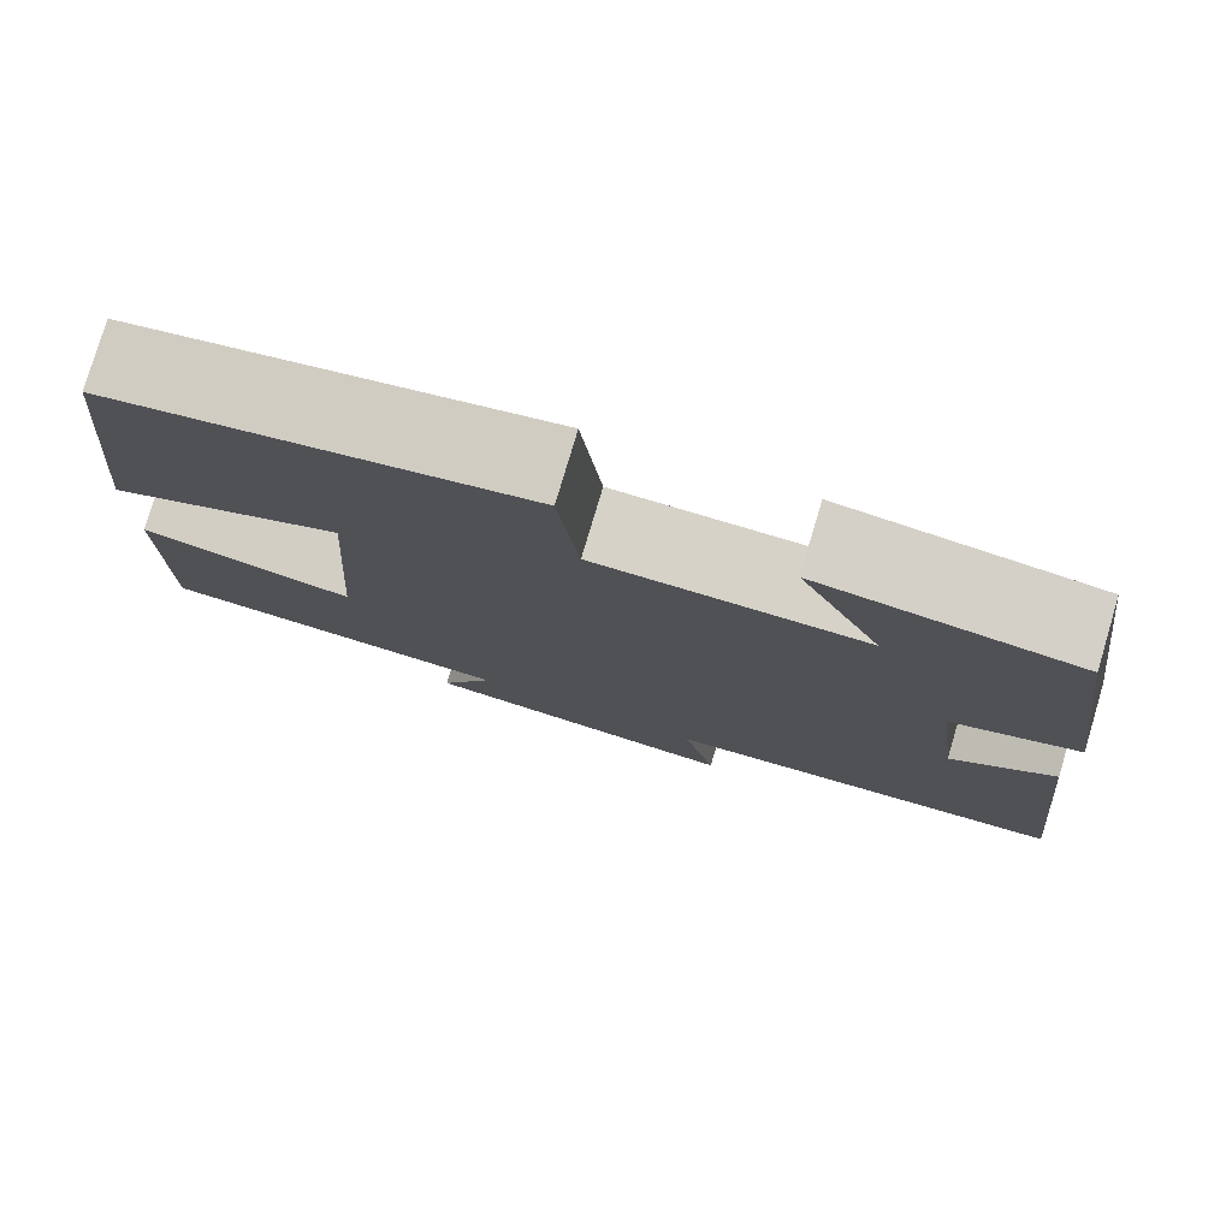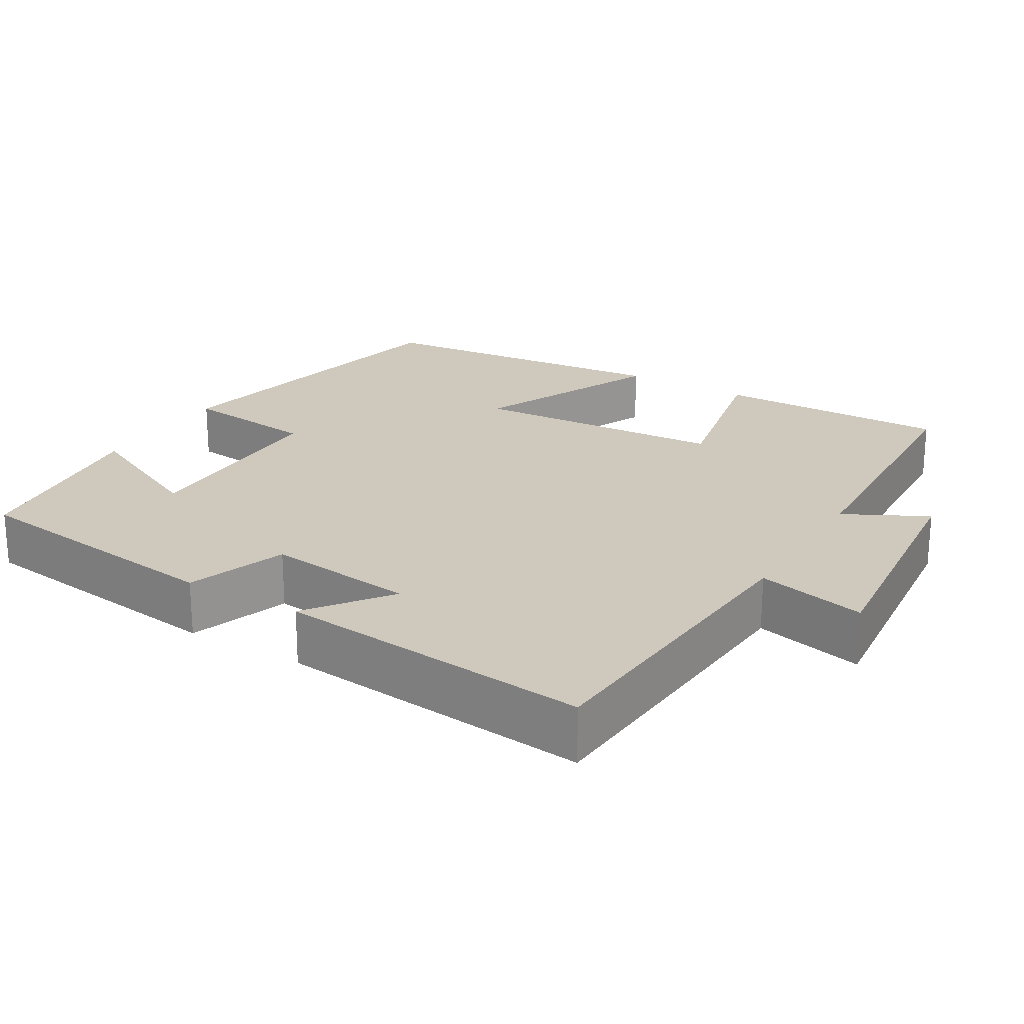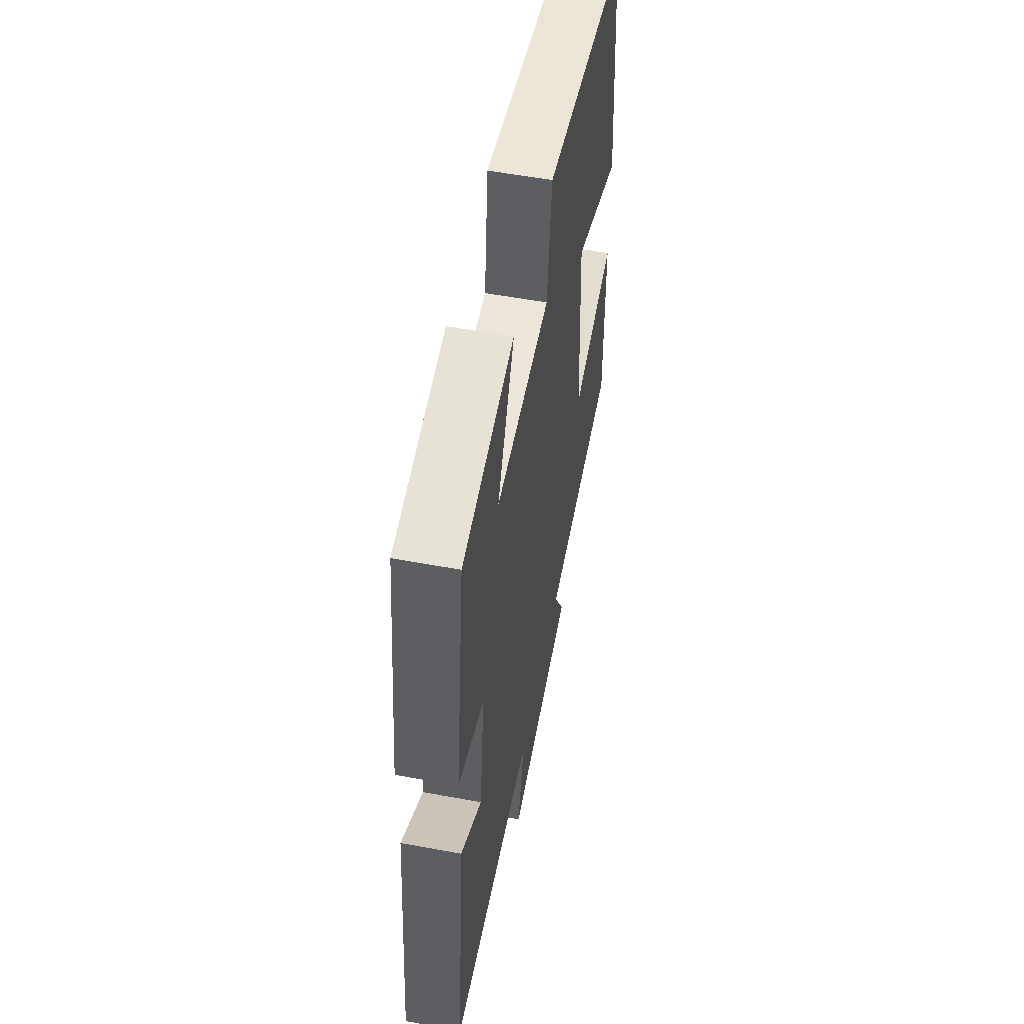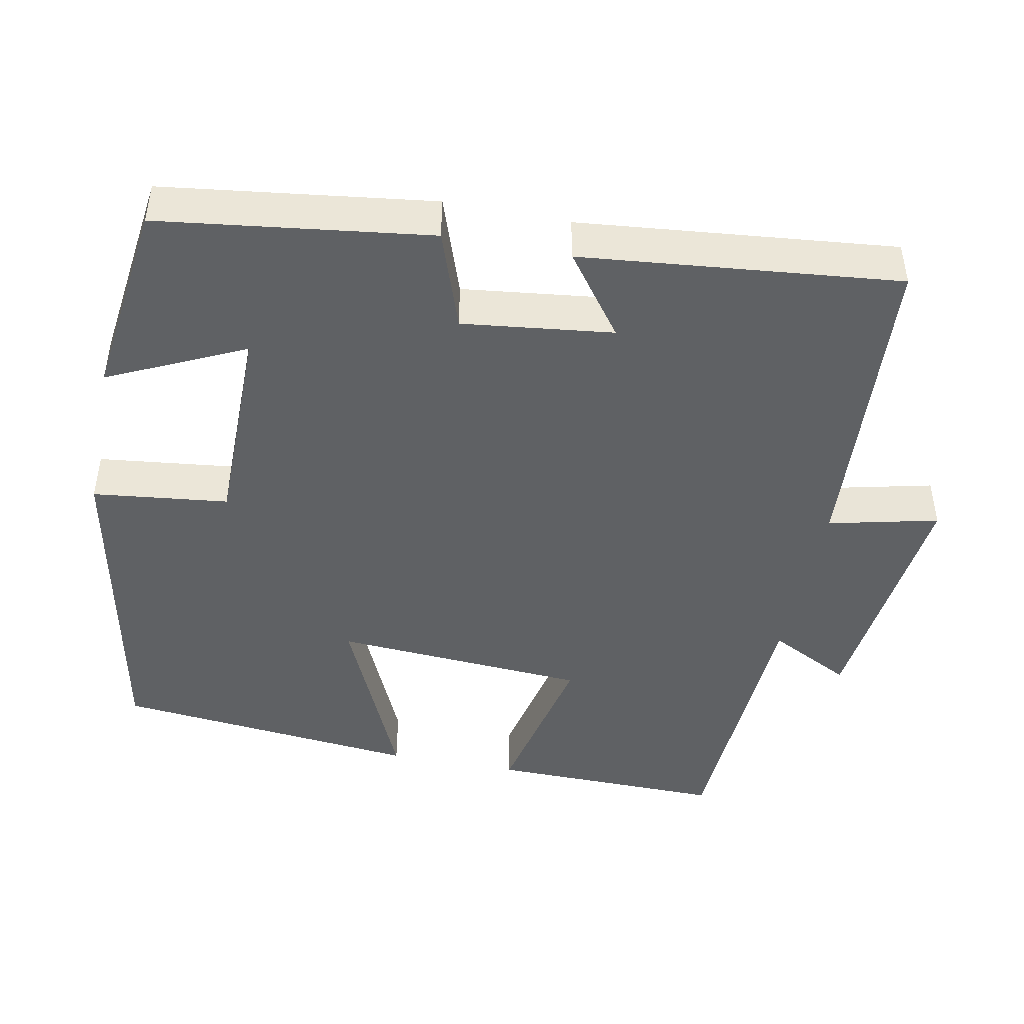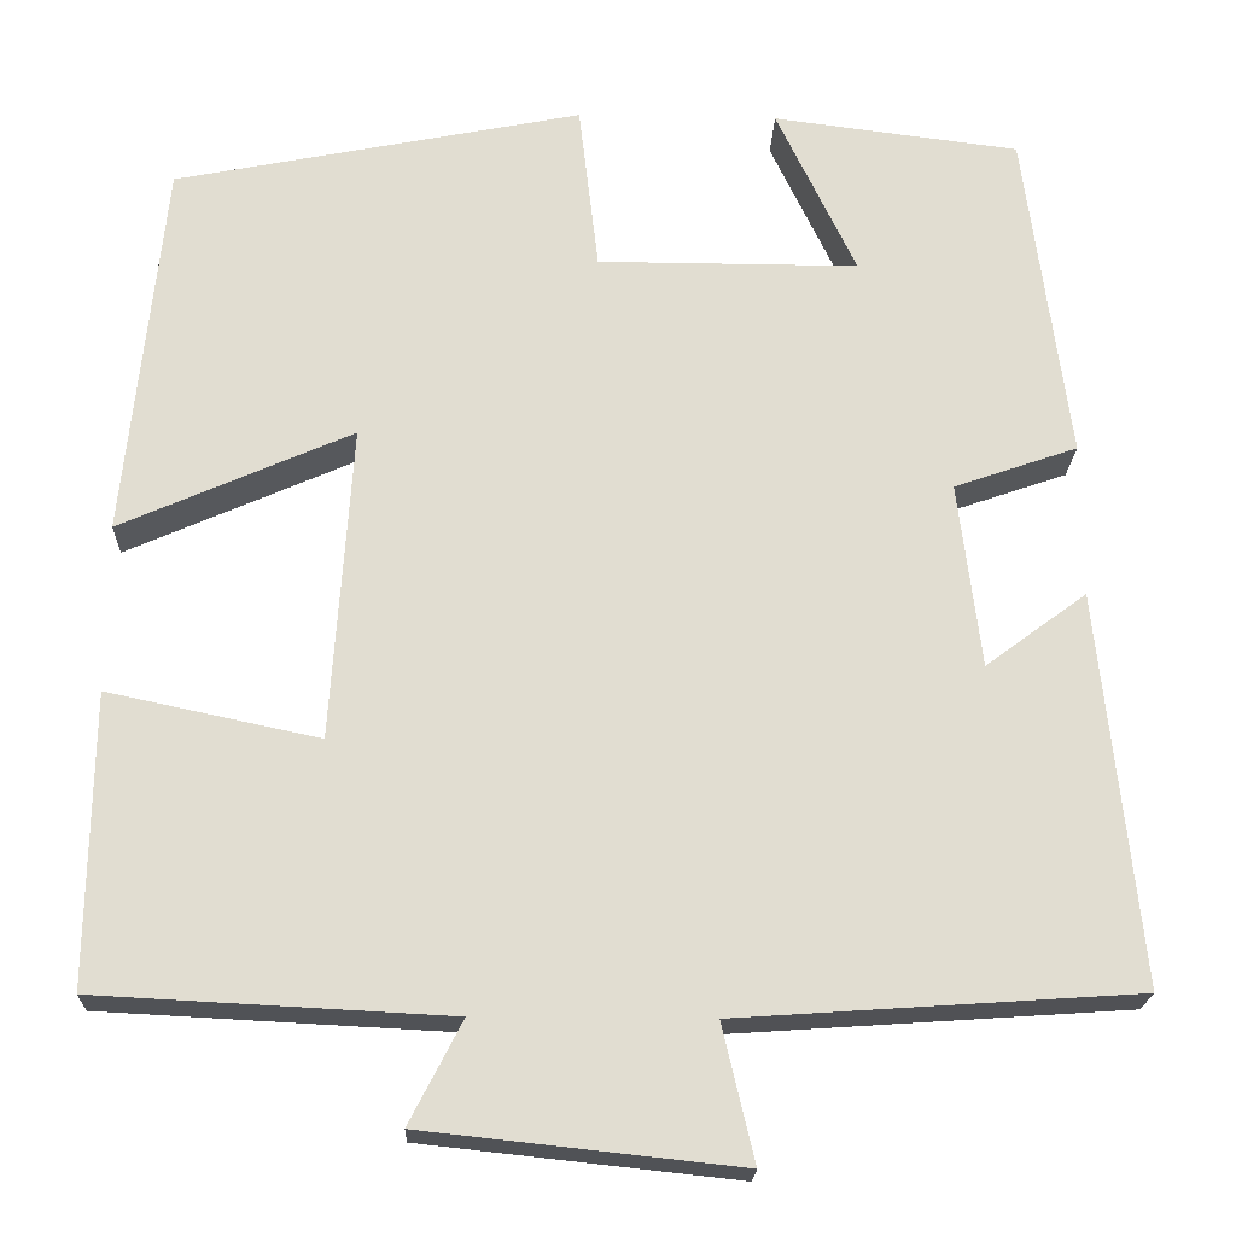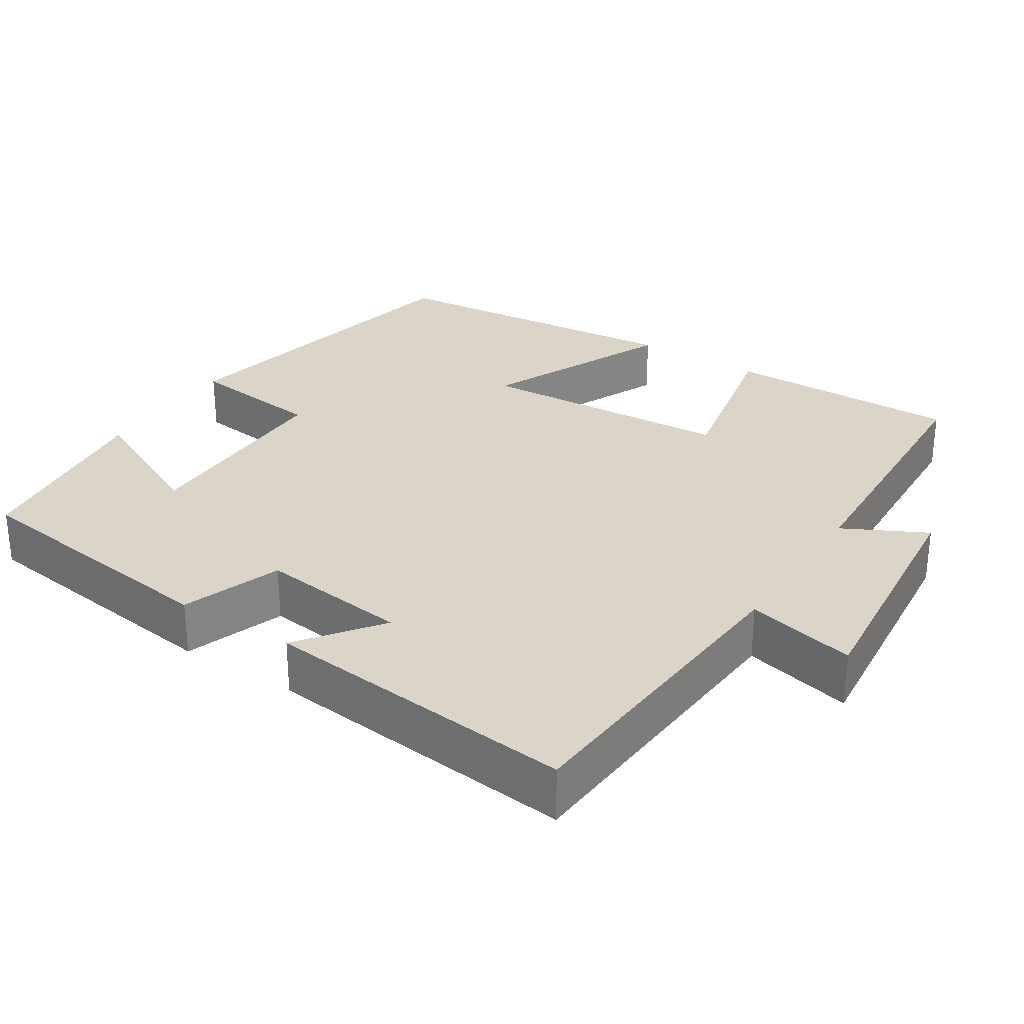
<metadata>
{"format":"obj","ext":"obj","renderer":"f3d","projection":"perspective","resolution":1024,"background":"white","views":[{"elev":78.6,"azim":16.6,"up":"+Z"},{"elev":22.4,"azim":120.9,"up":"+Y"},{"elev":55.9,"azim":101.0,"up":"+Z"},{"elev":-45.5,"azim":78.8,"up":"+Y"},{"elev":-20.8,"azim":-2.0,"up":"+Z"},{"elev":29.2,"azim":122.9,"up":"+Y"}]}
</metadata>
<code>
v -0.459 0.07 0.412
v -0.024 0.07 0.5
v -0.003 0.07 0.321
v 0.275 0.07 0.321
v 0.19 0.07 0.5
v 0.453 0.07 0.467
v 0.5 0.07 0.111
v 0.368 0.07 0.065
v 0.392 0.07 -0.133
v 0.5 0.07 -0.053
v 0.543 0.07 -0.471
v 0.117 0.07 -0.5
v 0.151 0.07 -0.645
v -0.185 0.07 -0.609
v -0.129 0.07 -0.5
v -0.504 0.07 -0.481
v -0.5 0.07 -0.171
v -0.275 0.07 -0.219
v -0.253 0.07 0.117
v -0.5 0.07 0.007
v -0.459 0 0.412
v -0.024 0 0.5
v -0.003 0 0.321
v 0.275 0 0.321
v 0.19 0 0.5
v 0.453 0 0.467
v 0.5 0 0.111
v 0.368 0 0.065
v 0.392 0 -0.133
v 0.5 0 -0.053
v 0.543 0 -0.471
v 0.117 0 -0.5
v 0.151 0 -0.645
v -0.185 0 -0.609
v -0.129 0 -0.5
v -0.504 0 -0.481
v -0.5 0 -0.171
v -0.275 0 -0.219
v -0.253 0 0.117
v -0.5 0 0.007
f 19 20 1 2
f 18 19 2 3
f 15 16 17 18
f 15 18 3 4
f 12 13 14 15
f 12 15 4
f 9 10 11 12
f 8 9 12 4
f 7 8 4
f 4 5 6 7
f 22 21 40 39
f 23 22 39 38
f 38 37 36 35
f 24 23 38 35
f 35 34 33 32
f 24 35 32
f 32 31 30 29
f 24 32 29 28
f 24 28 27
f 27 26 25 24
f 1 21 22 2
f 2 22 23 3
f 3 23 24 4
f 4 24 25 5
f 5 25 26 6
f 6 26 27 7
f 7 27 28 8
f 8 28 29 9
f 9 29 30 10
f 10 30 31 11
f 11 31 32 12
f 12 32 33 13
f 13 33 34 14
f 14 34 35 15
f 15 35 36 16
f 16 36 37 17
f 17 37 38 18
f 18 38 39 19
f 19 39 40 20
f 20 40 21 1

</code>
